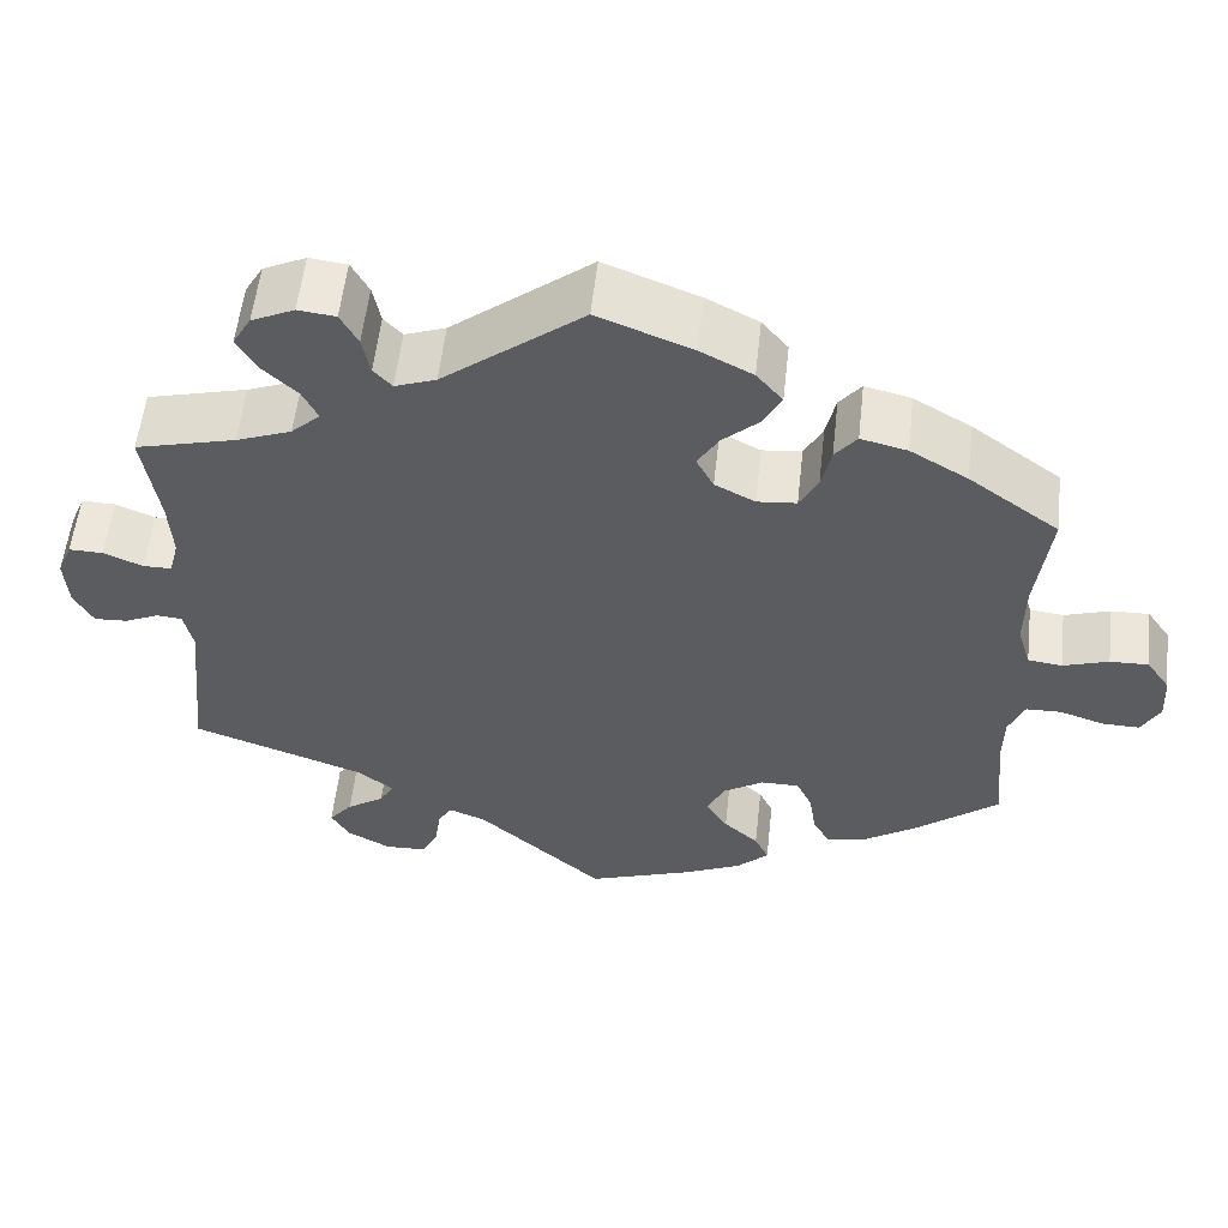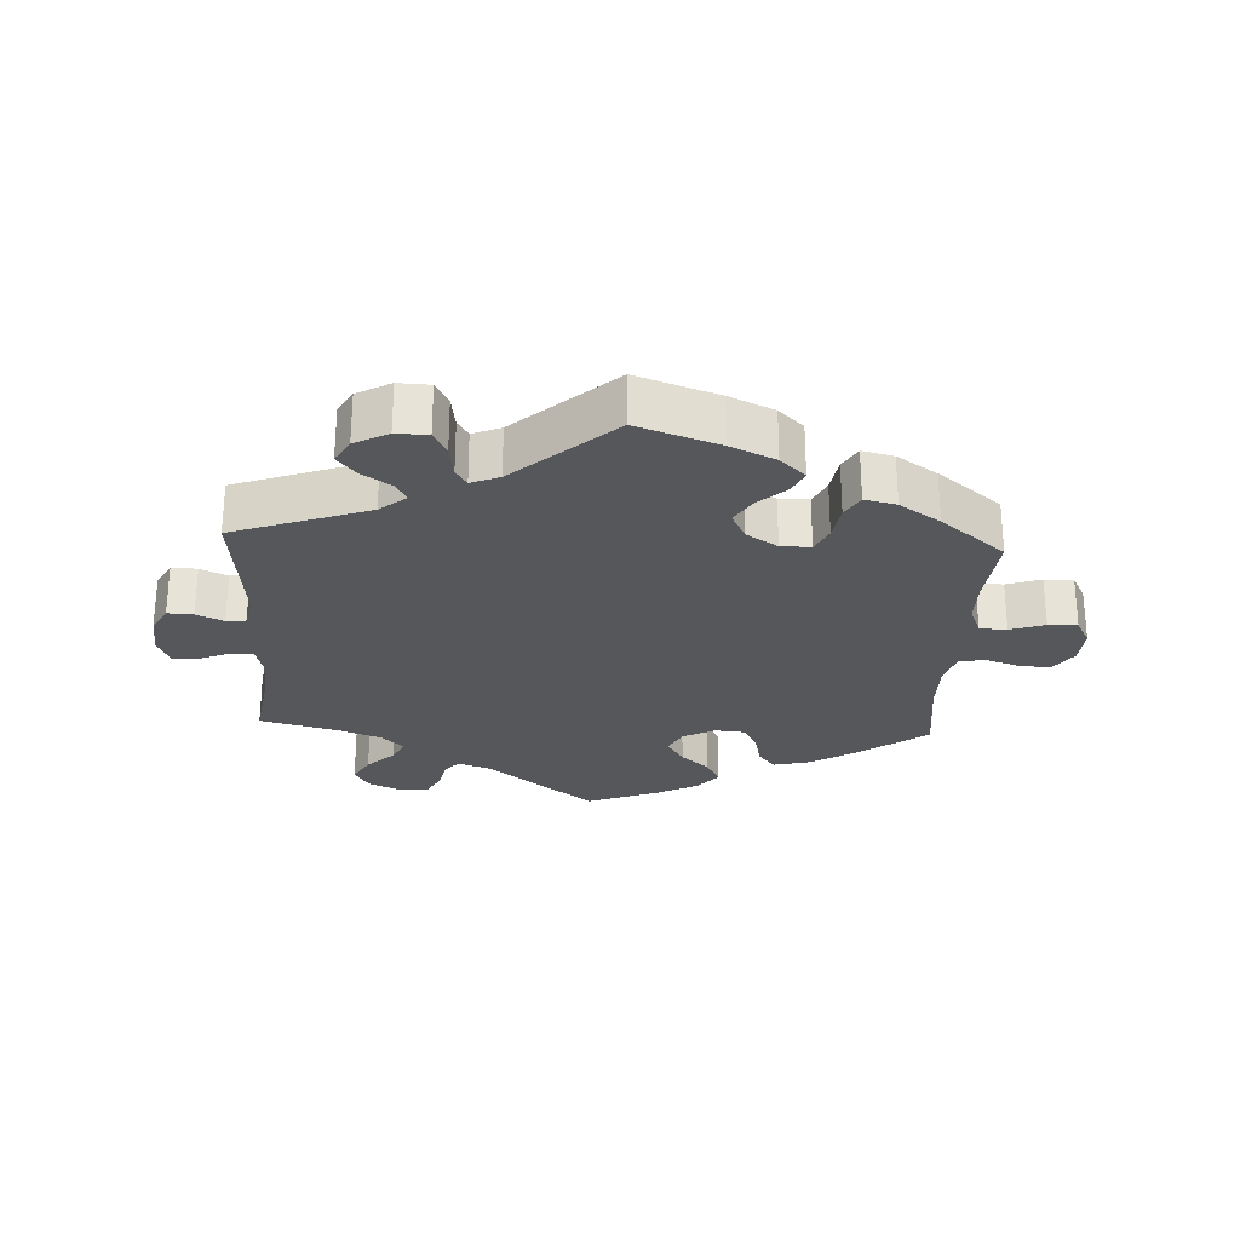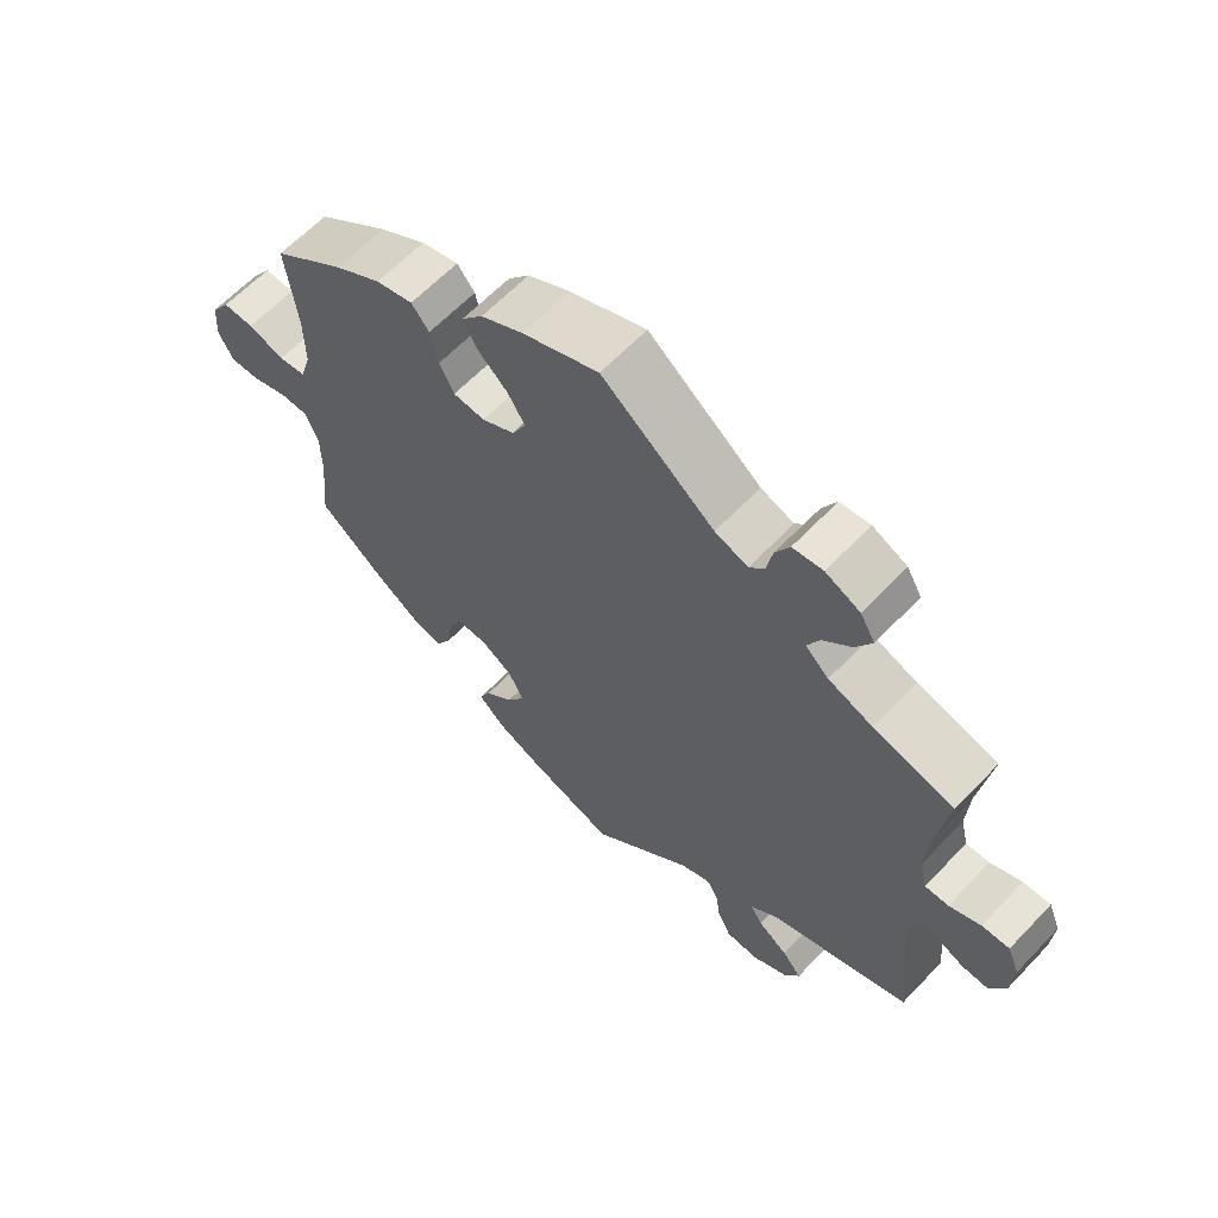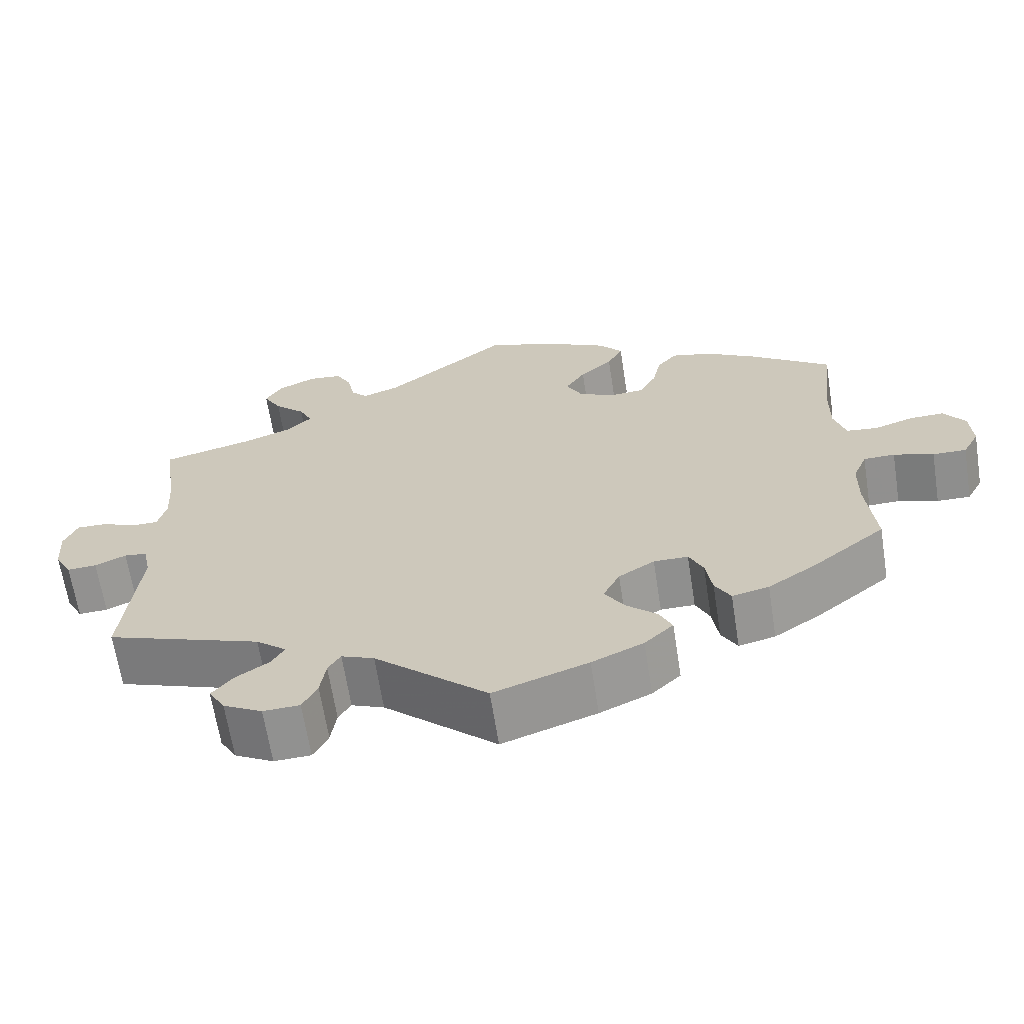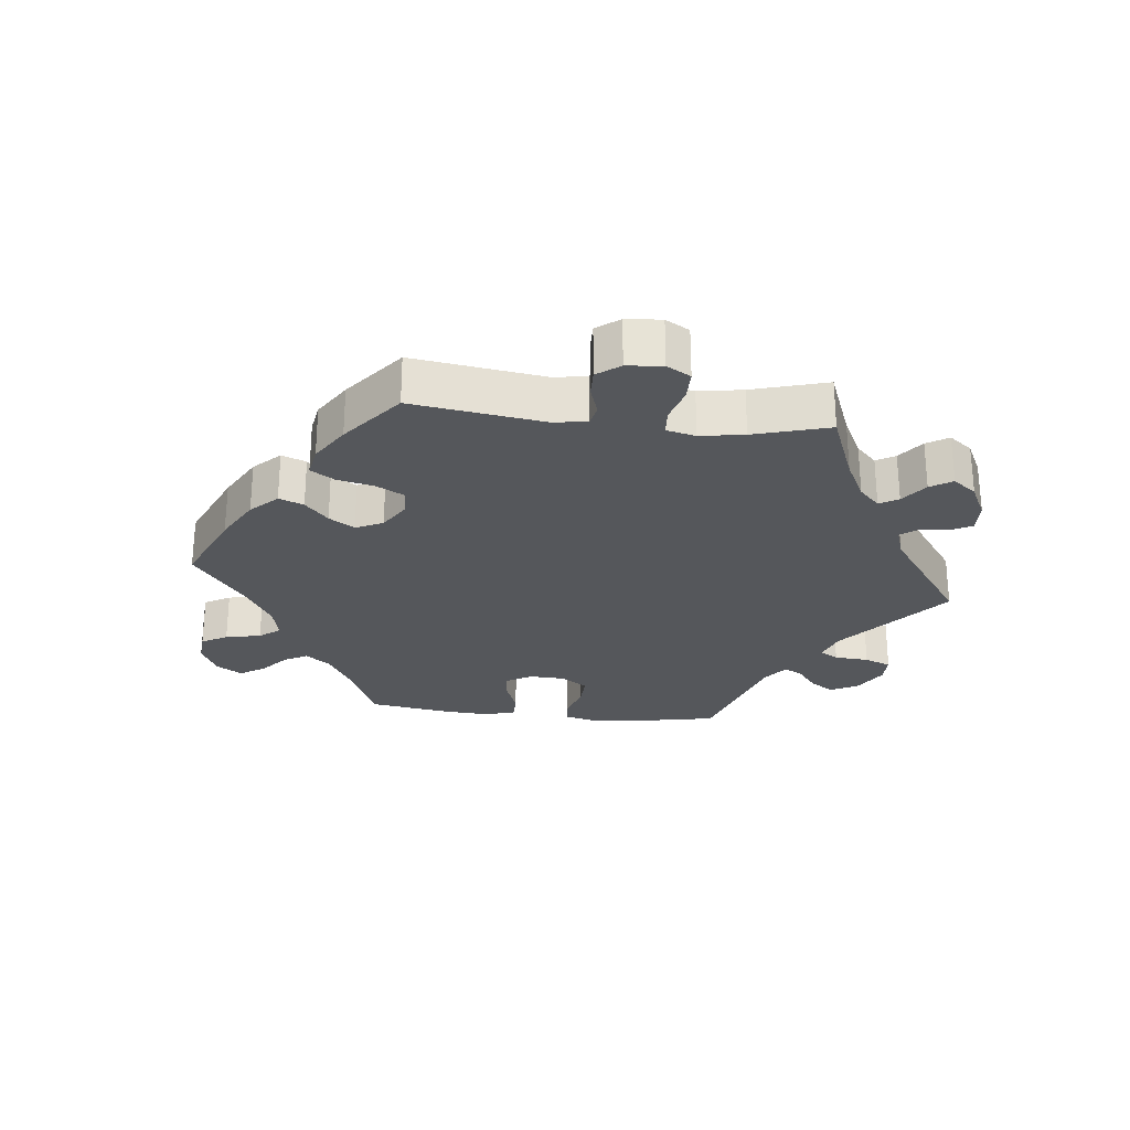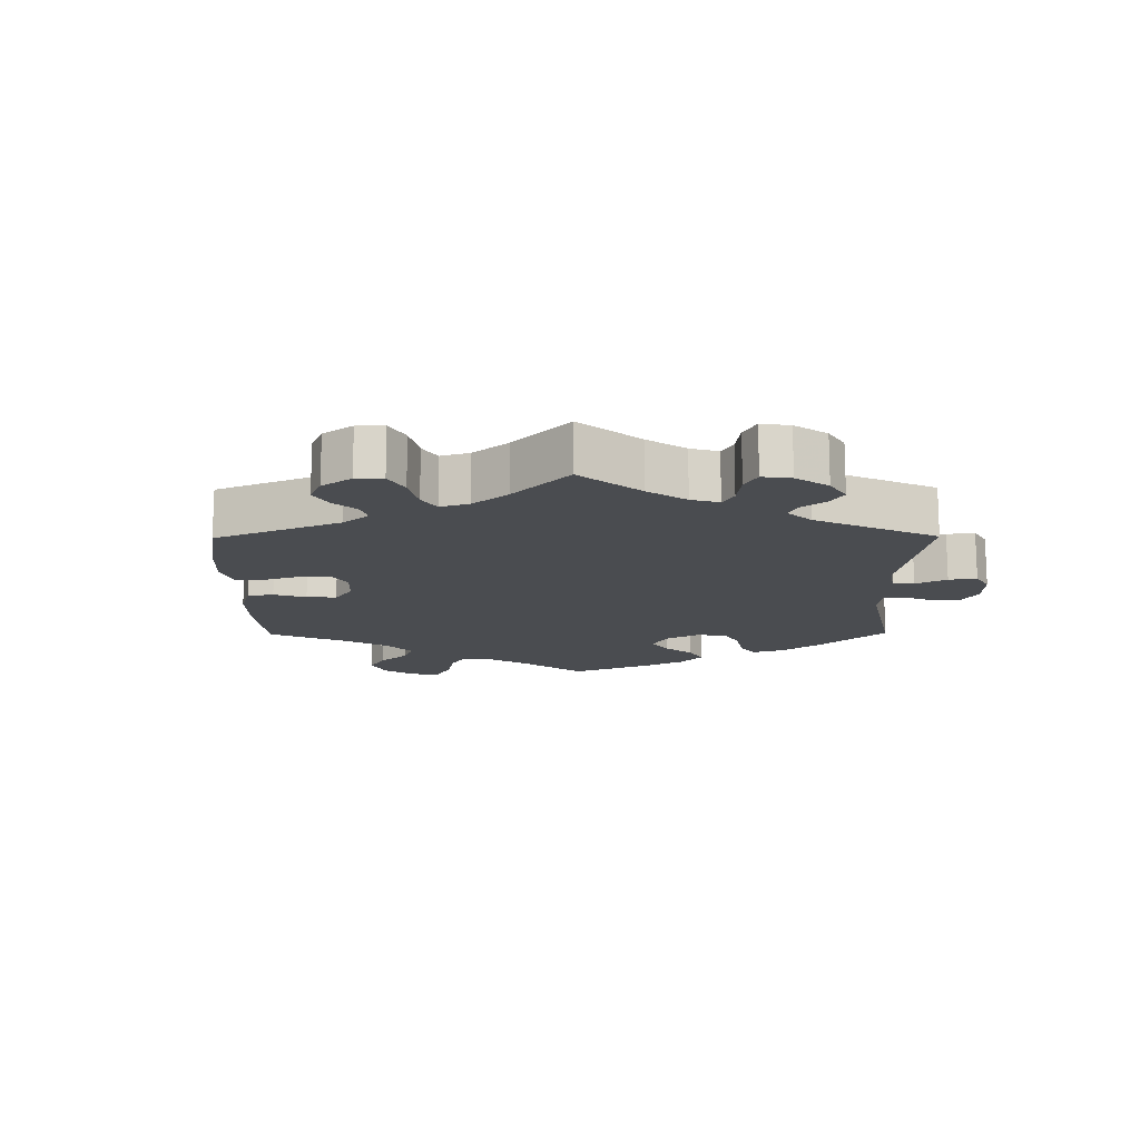
<metadata>
{"format":"obj","ext":"obj","renderer":"f3d","projection":"perspective","resolution":1024,"background":"white","views":[{"elev":55.8,"azim":-173.7,"up":"+Z"},{"elev":-26.7,"azim":177.1,"up":"+Y"},{"elev":62.3,"azim":43.4,"up":"+Z"},{"elev":-65.3,"azim":-171.1,"up":"+Z"},{"elev":-26.8,"azim":23.7,"up":"+Y"},{"elev":-14.9,"azim":60.5,"up":"+Y"}]}
</metadata>
<code>
v 0.483 0.07 0.174
v 0.479 0.07 0.105
v 0.49 0.07 0.062
v 0.523 0.07 0.062
v 0.568 0.07 0.081
v 0.607 0.07 0.082
v 0.624 0.07 0.041
v 0.62 0.07 -0.018
v 0.598 0.07 -0.059
v 0.56 0.07 -0.057
v 0.52 0.07 -0.039
v 0.491 0.07 -0.042
v 0.481 0.07 -0.089
v 0.501 0.07 -0.289
v 0.301 0.07 -0.36
v 0.262 0.07 -0.392
v 0.278 0.07 -0.42
v 0.321 0.07 -0.449
v 0.348 0.07 -0.482
v 0.327 0.07 -0.518
v 0.277 0.07 -0.545
v 0.23 0.07 -0.543
v 0.211 0.07 -0.506
v 0.204 0.07 -0.458
v 0.188 0.07 -0.432
v 0.146 0.07 -0.449
v 0.001 0.07 -0.578
v -0.12 0.07 -0.536
v -0.186 0.07 -0.506
v -0.223 0.07 -0.471
v -0.207 0.07 -0.437
v -0.167 0.07 -0.401
v -0.142 0.07 -0.361
v -0.163 0.07 -0.319
v -0.209 0.07 -0.29
v -0.253 0.07 -0.29
v -0.271 0.07 -0.328
v -0.279 0.07 -0.381
v -0.299 0.07 -0.416
v -0.346 0.07 -0.405
v -0.406 0.07 -0.365
v -0.501 0.07 -0.289
v -0.49 0.07 -0.177
v -0.491 0.07 -0.111
v -0.509 0.07 -0.068
v -0.549 0.07 -0.067
v -0.6 0.07 -0.084
v -0.643 0.07 -0.085
v -0.664 0.07 -0.046
v -0.661 0.07 0.009
v -0.634 0.07 0.048
v -0.59 0.07 0.047
v -0.538 0.07 0.03
v -0.499 0.07 0.035
v -0.484 0.07 0.085
v -0.485 0.07 0.162
v -0.501 0.07 0.289
v -0.398 0.07 0.364
v -0.332 0.07 0.403
v -0.279 0.07 0.416
v -0.254 0.07 0.385
v -0.243 0.07 0.335
v -0.222 0.07 0.295
v -0.177 0.07 0.291
v -0.131 0.07 0.315
v -0.111 0.07 0.353
v -0.136 0.07 0.393
v -0.178 0.07 0.431
v -0.198 0.07 0.469
v -0.168 0.07 0.505
v -0.108 0.07 0.536
v 0 0.07 0.578
v 0.16 0.07 0.453
v 0.207 0.07 0.436
v 0.228 0.07 0.459
v 0.237 0.07 0.504
v 0.257 0.07 0.541
v 0.3 0.07 0.546
v 0.349 0.07 0.523
v 0.37 0.07 0.487
v 0.347 0.07 0.447
v 0.307 0.07 0.409
v 0.29 0.07 0.374
v 0.323 0.07 0.343
v 0.386 0.07 0.319
v 0.501 0.07 0.29
v 0.483 0 0.174
v 0.479 0 0.105
v 0.49 0 0.062
v 0.523 0 0.062
v 0.568 0 0.081
v 0.607 0 0.082
v 0.624 0 0.041
v 0.62 0 -0.018
v 0.598 0 -0.059
v 0.56 0 -0.057
v 0.52 0 -0.039
v 0.491 0 -0.042
v 0.481 0 -0.089
v 0.501 0 -0.289
v 0.301 0 -0.36
v 0.262 0 -0.392
v 0.278 0 -0.42
v 0.321 0 -0.449
v 0.348 0 -0.482
v 0.327 0 -0.518
v 0.277 0 -0.545
v 0.23 0 -0.543
v 0.211 0 -0.506
v 0.204 0 -0.458
v 0.188 0 -0.432
v 0.146 0 -0.449
v 0.001 0 -0.578
v -0.12 0 -0.536
v -0.186 0 -0.506
v -0.223 0 -0.471
v -0.207 0 -0.437
v -0.167 0 -0.401
v -0.142 0 -0.361
v -0.163 0 -0.319
v -0.209 0 -0.29
v -0.253 0 -0.29
v -0.271 0 -0.328
v -0.279 0 -0.381
v -0.299 0 -0.416
v -0.346 0 -0.405
v -0.406 0 -0.365
v -0.501 0 -0.289
v -0.49 0 -0.177
v -0.491 0 -0.111
v -0.509 0 -0.068
v -0.549 0 -0.067
v -0.6 0 -0.084
v -0.643 0 -0.085
v -0.664 0 -0.046
v -0.661 0 0.009
v -0.634 0 0.048
v -0.59 0 0.047
v -0.538 0 0.03
v -0.499 0 0.035
v -0.484 0 0.085
v -0.485 0 0.162
v -0.501 0 0.289
v -0.398 0 0.364
v -0.332 0 0.403
v -0.279 0 0.416
v -0.254 0 0.385
v -0.243 0 0.335
v -0.222 0 0.295
v -0.177 0 0.291
v -0.131 0 0.315
v -0.111 0 0.353
v -0.136 0 0.393
v -0.178 0 0.431
v -0.198 0 0.469
v -0.168 0 0.505
v -0.108 0 0.536
v 0 0 0.578
v 0.16 0 0.453
v 0.207 0 0.436
v 0.228 0 0.459
v 0.237 0 0.504
v 0.257 0 0.541
v 0.3 0 0.546
v 0.349 0 0.523
v 0.37 0 0.487
v 0.347 0 0.447
v 0.307 0 0.409
v 0.29 0 0.374
v 0.323 0 0.343
v 0.386 0 0.319
v 0.501 0 0.29
f 85 86 1
f 84 85 1 2
f 83 84 2 3
f 79 80 81 82
f 79 82 83
f 78 79 83
f 75 76 77 78
f 75 78 83
f 74 75 83 3
f 70 71 72 73
f 70 73 74 3
f 67 68 69 70
f 66 67 70 3
f 59 60 61 62
f 59 62 63
f 56 57 58 59
f 55 56 59 63
f 54 55 63 64
f 50 51 52 53
f 50 53 54
f 49 50 54
f 46 47 48 49
f 45 46 49 54
f 44 45 54 64
f 40 41 42 43
f 37 38 39 40
f 36 37 40 43
f 35 36 43 44
f 29 30 31 32
f 29 32 33
f 26 27 28 29
f 25 26 29 33
f 21 22 23 24
f 21 24 25
f 20 21 25
f 17 18 19 20
f 16 17 20 25
f 15 16 25 33
f 13 14 15 33
f 8 9 10 11
f 8 11 12
f 7 8 12
f 4 5 6 7
f 3 4 7 12
f 65 66 3 12
f 34 35 44 64
f 33 34 64 65
f 12 13 33 65
f 87 172 171
f 88 87 171 170
f 89 88 170 169
f 168 167 166 165
f 169 168 165
f 169 165 164
f 164 163 162 161
f 169 164 161
f 89 169 161 160
f 159 158 157 156
f 89 160 159 156
f 156 155 154 153
f 89 156 153 152
f 148 147 146 145
f 149 148 145
f 145 144 143 142
f 149 145 142 141
f 150 149 141 140
f 139 138 137 136
f 140 139 136
f 140 136 135
f 135 134 133 132
f 140 135 132 131
f 150 140 131 130
f 129 128 127 126
f 126 125 124 123
f 129 126 123 122
f 130 129 122 121
f 118 117 116 115
f 119 118 115
f 115 114 113 112
f 119 115 112 111
f 110 109 108 107
f 111 110 107
f 111 107 106
f 106 105 104 103
f 111 106 103 102
f 119 111 102 101
f 119 101 100 99
f 97 96 95 94
f 98 97 94
f 98 94 93
f 93 92 91 90
f 98 93 90 89
f 98 89 152 151
f 150 130 121 120
f 151 150 120 119
f 151 119 99 98
f 1 87 88 2
f 2 88 89 3
f 3 89 90 4
f 4 90 91 5
f 5 91 92 6
f 6 92 93 7
f 7 93 94 8
f 8 94 95 9
f 9 95 96 10
f 10 96 97 11
f 11 97 98 12
f 12 98 99 13
f 13 99 100 14
f 14 100 101 15
f 15 101 102 16
f 16 102 103 17
f 17 103 104 18
f 18 104 105 19
f 19 105 106 20
f 20 106 107 21
f 21 107 108 22
f 22 108 109 23
f 23 109 110 24
f 24 110 111 25
f 25 111 112 26
f 26 112 113 27
f 27 113 114 28
f 28 114 115 29
f 29 115 116 30
f 30 116 117 31
f 31 117 118 32
f 32 118 119 33
f 33 119 120 34
f 34 120 121 35
f 35 121 122 36
f 36 122 123 37
f 37 123 124 38
f 38 124 125 39
f 39 125 126 40
f 40 126 127 41
f 41 127 128 42
f 42 128 129 43
f 43 129 130 44
f 44 130 131 45
f 45 131 132 46
f 46 132 133 47
f 47 133 134 48
f 48 134 135 49
f 49 135 136 50
f 50 136 137 51
f 51 137 138 52
f 52 138 139 53
f 53 139 140 54
f 54 140 141 55
f 55 141 142 56
f 56 142 143 57
f 57 143 144 58
f 58 144 145 59
f 59 145 146 60
f 60 146 147 61
f 61 147 148 62
f 62 148 149 63
f 63 149 150 64
f 64 150 151 65
f 65 151 152 66
f 66 152 153 67
f 67 153 154 68
f 68 154 155 69
f 69 155 156 70
f 70 156 157 71
f 71 157 158 72
f 72 158 159 73
f 73 159 160 74
f 74 160 161 75
f 75 161 162 76
f 76 162 163 77
f 77 163 164 78
f 78 164 165 79
f 79 165 166 80
f 80 166 167 81
f 81 167 168 82
f 82 168 169 83
f 83 169 170 84
f 84 170 171 85
f 85 171 172 86
f 86 172 87 1

</code>
